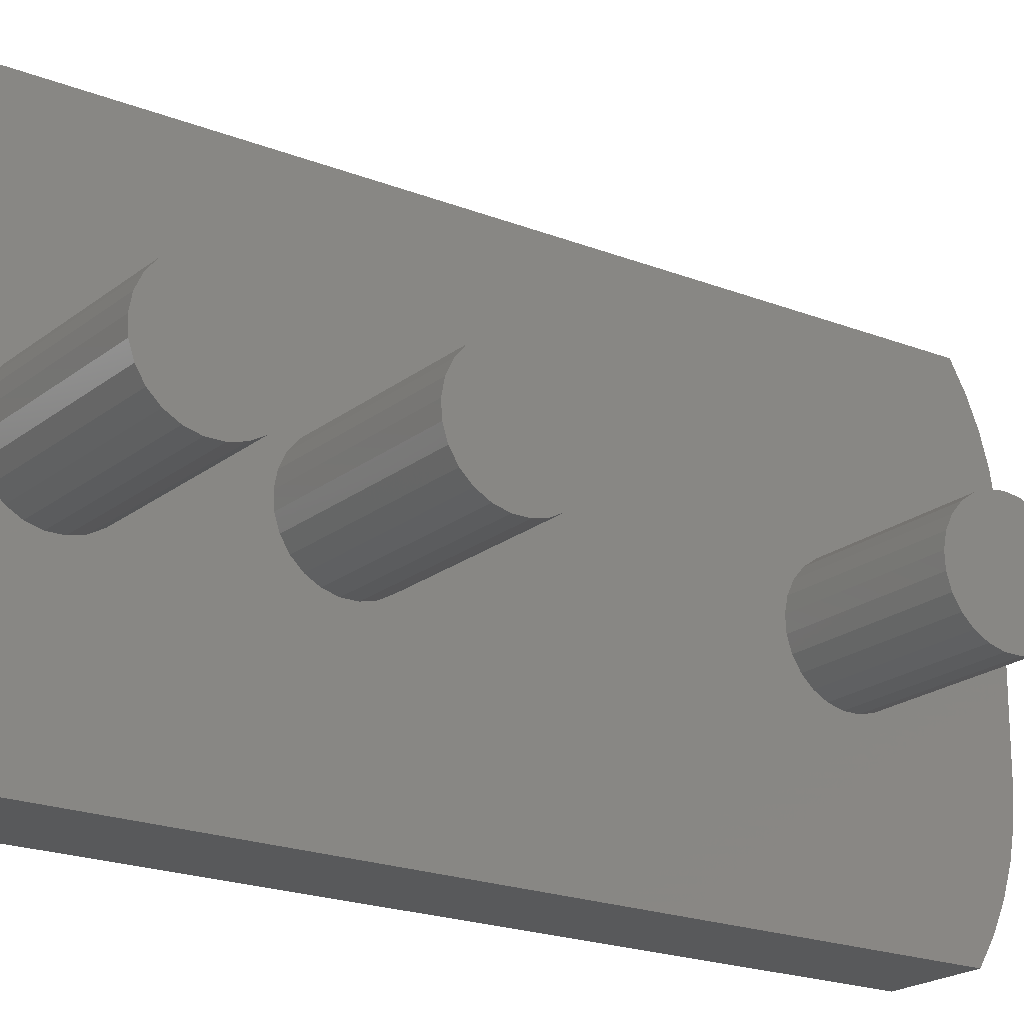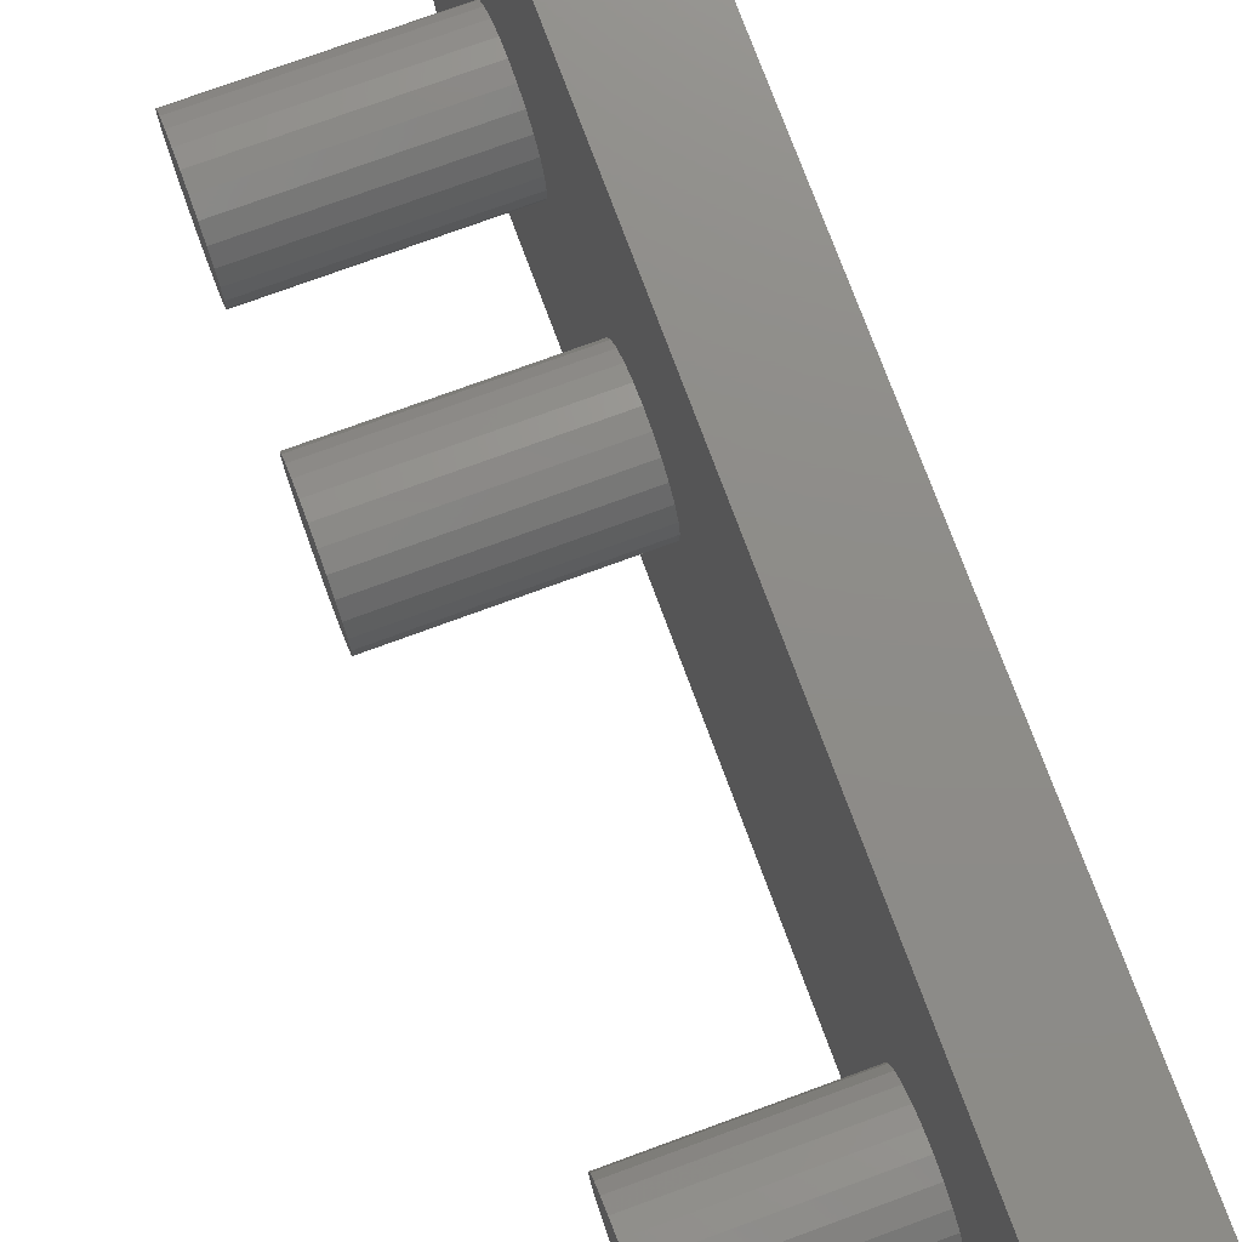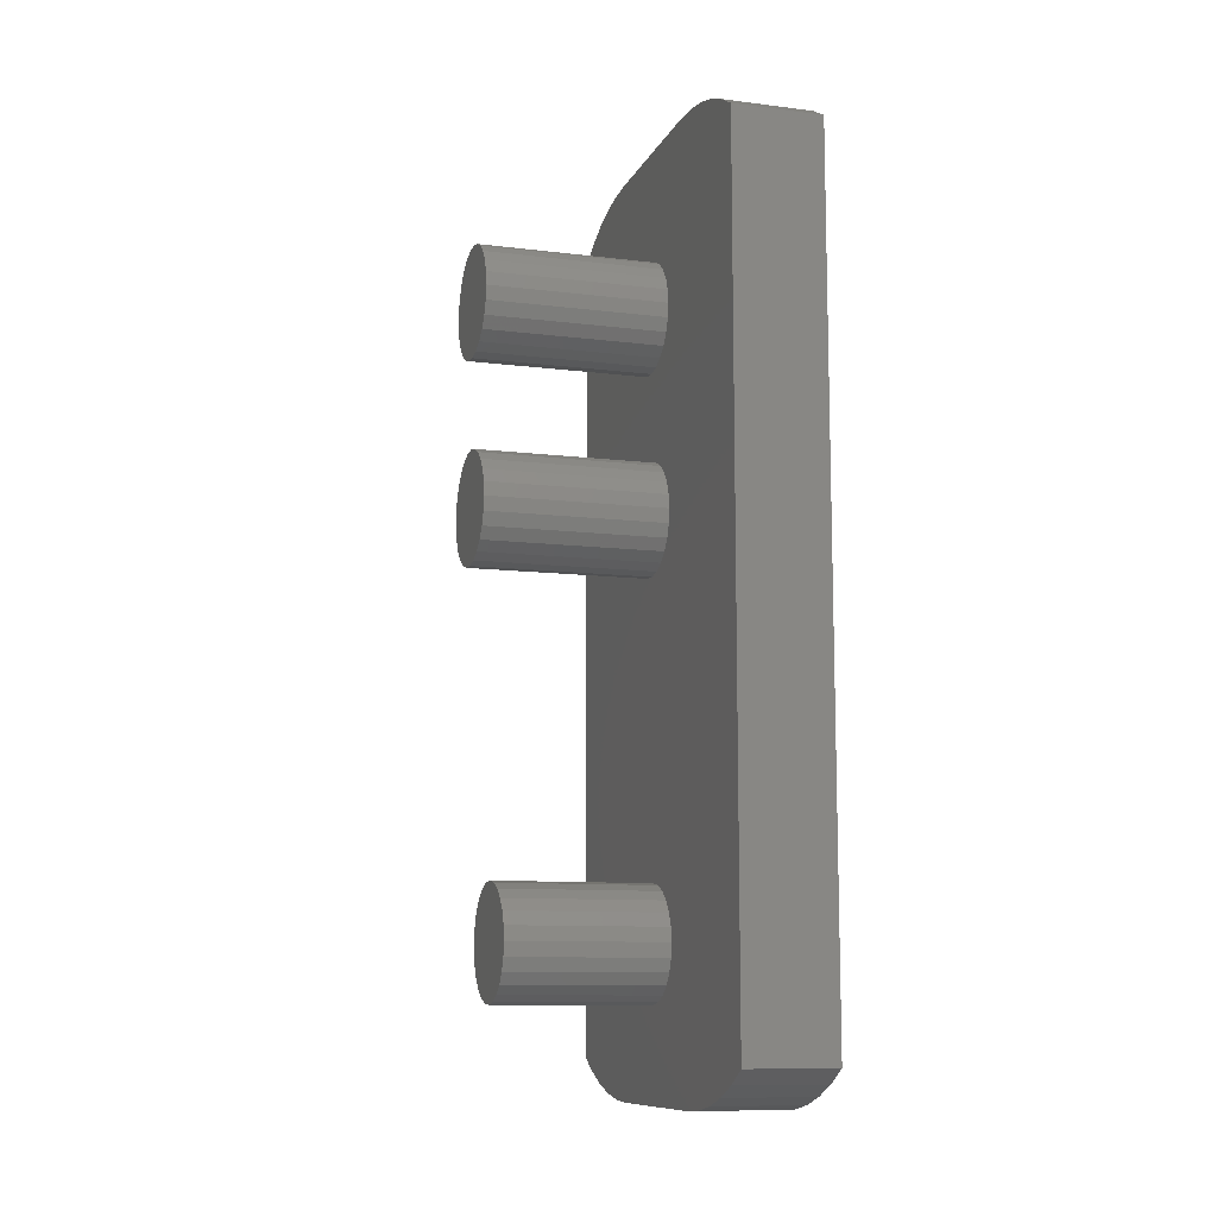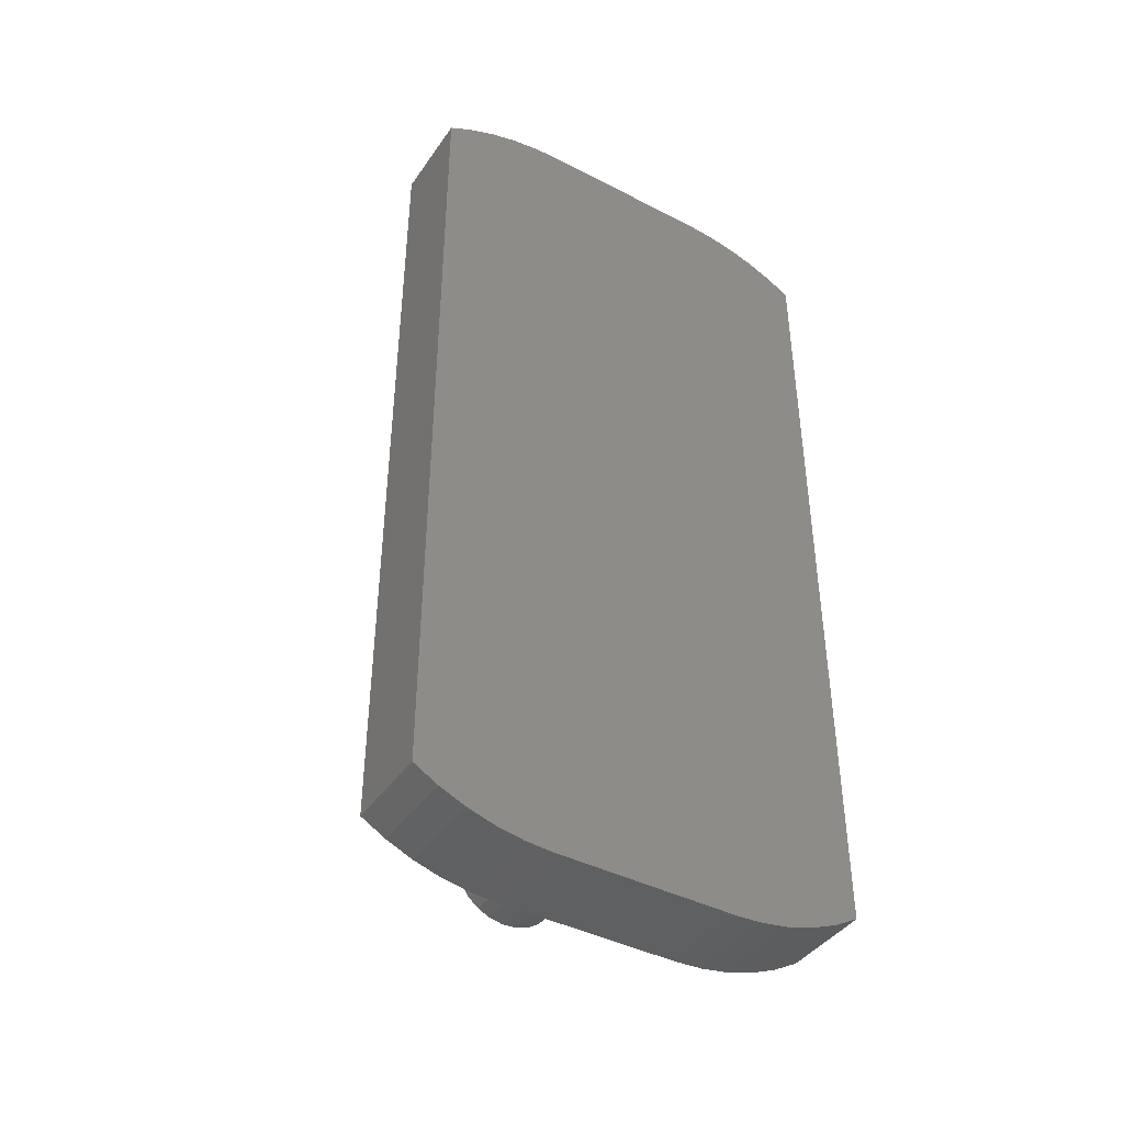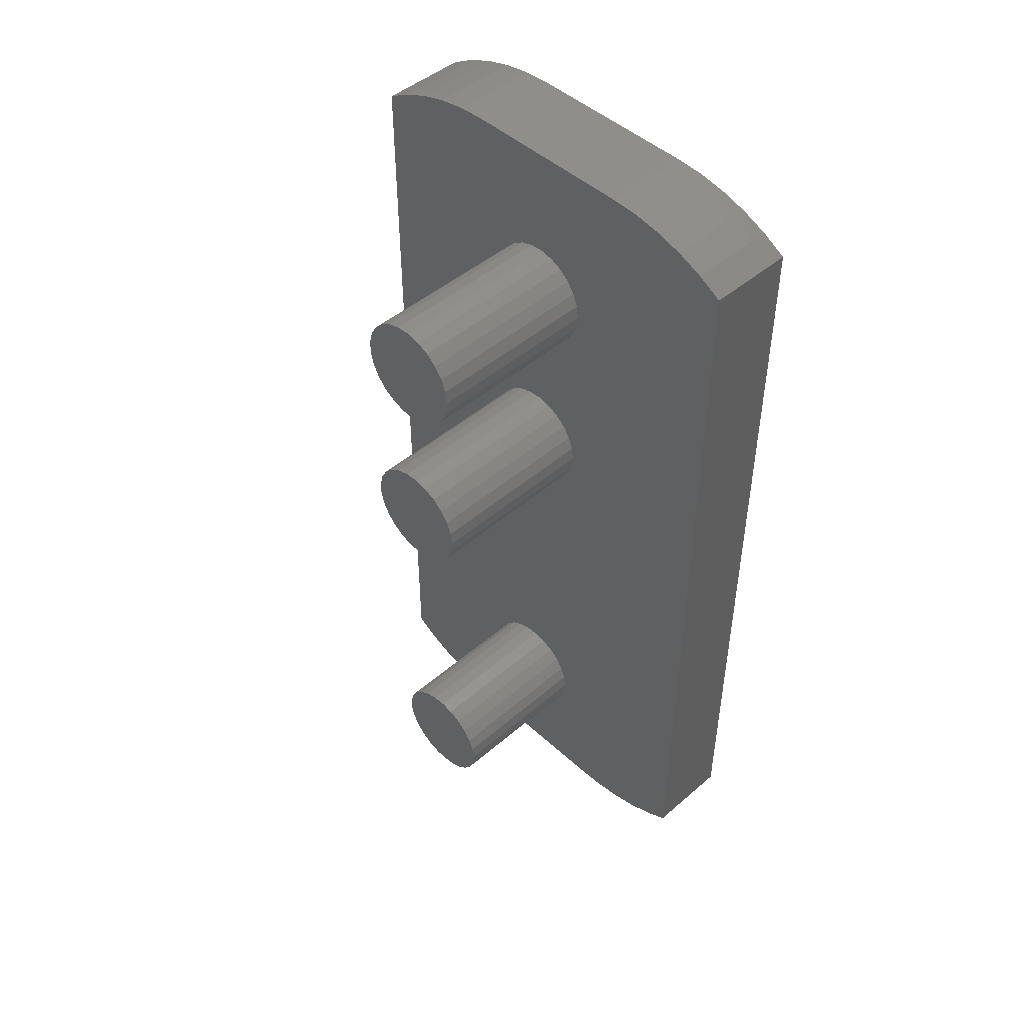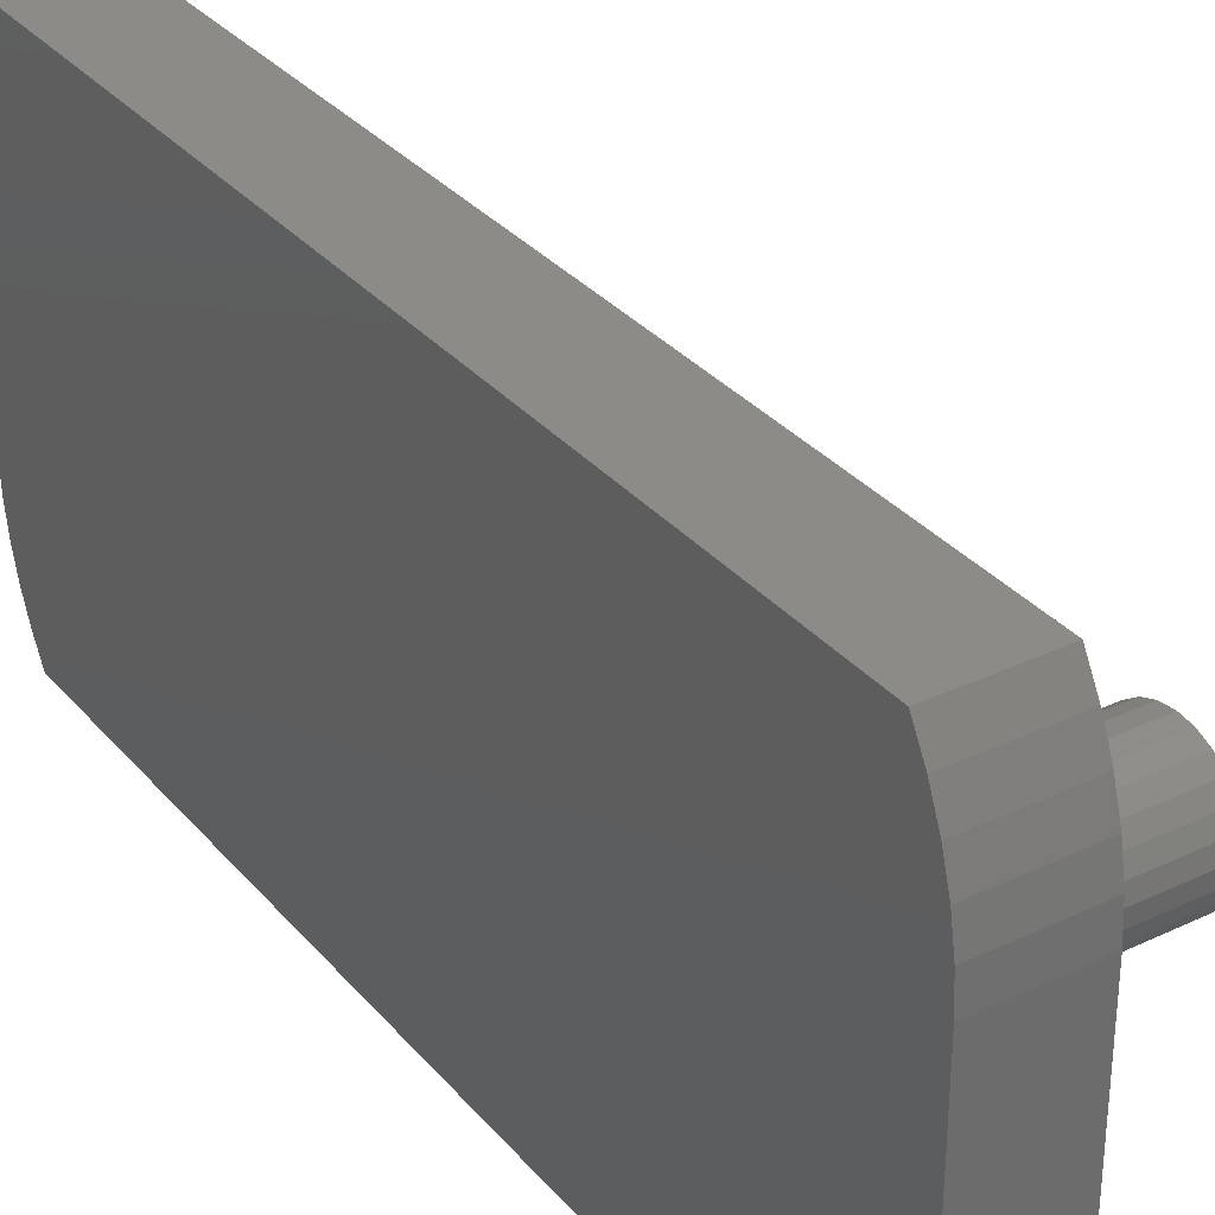
<metadata>
{"format":"stl","ext":"stl","renderer":"f3d","projection":"perspective","resolution":1024,"background":"white","views":[{"elev":-20.5,"azim":54.4,"up":"+Y"},{"elev":74.8,"azim":159.8,"up":"+Y"},{"elev":-10.4,"azim":162.8,"up":"+Z"},{"elev":-41.8,"azim":-121.8,"up":"+Z"},{"elev":47.1,"azim":135.9,"up":"+Z"},{"elev":32.5,"azim":-33.5,"up":"+Y"}]}
</metadata>
<code>
# stl→obj: 198 verts, 392 faces
v 41.98 -76.89 35.97
v 49.98 -76.89 35.97
v 41.98 -76.32 35.7
v 49.98 -77.5 36.08
v 41.98 -77.5 36.08
v 49.98 -78.13 36.04
v 41.98 -78.13 36.04
v 49.98 -78.72 35.85
v 41.98 -78.72 35.85
v 49.98 -79.25 35.51
v 41.98 -79.25 35.51
v 41.98 -79.98 32.67
v 49.98 -79.68 32.12
v 49.98 -79.98 32.67
v 41.98 -79.68 35.06
v 49.98 -79.68 35.06
v 49.98 -79.98 34.51
v 41.98 -79.98 34.51
v 49.98 -80.14 33.9
v 41.98 -80.14 33.9
v 49.98 -80.14 33.28
v 41.98 -80.14 33.28
v 49.98 -76.32 35.7
v 41.98 -75.84 35.3
v 48.98 -75.47 7.793
v 41.98 -75.24 7.21
v 41.98 -75.47 7.793
v 49.98 -75.84 35.3
v 41.98 -75.47 34.79
v 48.98 -78.72 8.851
v 41.98 -78.13 9.044
v 41.98 -78.72 8.851
v 48.98 -78.13 9.044
v 41.98 -77.5 9.084
v 48.98 -77.5 9.084
v 41.98 -76.89 8.966
v 48.98 -76.89 8.966
v 41.98 -76.32 8.7
v 48.98 -76.32 8.7
v 41.98 -75.84 8.3
v 48.98 -75.84 8.3
v 48.98 -75.24 7.21
v 41.98 -75.16 6.589
v 48.98 -75.16 6.589
v 41.98 -75.24 5.967
v 48.98 -75.24 5.967
v 41.98 -75.24 34.21
v 49.98 -75.47 34.79
v 49.98 -75.24 34.21
v 41.98 -79.68 32.12
v 41.98 -68.44 1.151
v 41.98 -67.34 1.78
v 41.98 -79.25 31.66
v 49.98 -79.25 31.66
v 37.98 -86.24 40.03
v 37.98 -85.07 0.6525
v 37.98 -86.24 1.151
v 37.98 -85.07 40.52
v 37.98 -83.86 0.2916
v 37.98 -83.86 40.89
v 37.98 -82.61 0.07314
v 37.98 -82.61 41.1
v 37.98 -81.34 0
v 37.98 -81.34 41.18
v 37.98 -73.34 0
v 37.98 -73.34 41.18
v 37.98 -72.07 0.07314
v 37.98 -72.07 41.1
v 37.98 -70.83 0.2916
v 37.98 -70.83 40.89
v 37.98 -69.61 0.6525
v 37.98 -69.61 40.52
v 37.98 -68.44 1.151
v 37.98 -68.44 40.03
v 37.98 -67.34 1.78
v 37.98 -67.34 39.4
v 48.98 -79.25 8.515
v 37.98 -87.34 39.4
v 37.98 -87.34 1.78
v 49.98 -78.72 31.33
v 41.98 -78.72 31.33
v 49.98 -78.13 31.13
v 41.98 -78.13 31.13
v 49.98 -77.5 31.09
v 41.98 -77.5 31.09
v 49.98 -76.89 31.21
v 41.98 -76.89 31.21
v 49.98 -76.32 31.48
v 41.98 -76.32 31.48
v 49.98 -75.84 31.88
v 41.98 -75.84 31.88
v 49.98 -75.47 32.38
v 41.98 -75.47 32.38
v 49.98 -75.24 32.97
v 41.98 -75.24 32.97
v 49.98 -75.16 33.59
v 41.98 -75.16 33.59
v 41.98 -87.34 39.4
v 41.98 -67.34 39.4
v 41.98 -79.25 8.515
v 41.98 -82.61 41.1
v 48.98 -79.68 8.058
v 41.98 -79.68 8.058
v 41.98 -73.34 41.18
v 41.98 -72.07 41.1
v 41.98 -70.83 40.89
v 41.98 -69.61 40.52
v 41.98 -68.44 40.03
v 41.98 -81.34 0
v 41.98 -73.34 0
v 41.98 -82.61 0.07314
v 41.98 -83.86 0.2916
v 41.98 -85.07 0.6525
v 41.98 -69.61 0.6525
v 41.98 -81.34 41.18
v 41.98 -86.24 1.151
v 41.98 -87.34 1.78
v 48.98 -76.89 4.211
v 41.98 -76.89 4.211
v 48.98 -76.32 4.478
v 41.98 -77.5 4.094
v 48.98 -77.5 4.094
v 41.98 -78.13 4.133
v 48.98 -78.13 4.133
v 41.98 -78.72 4.327
v 48.98 -78.72 4.327
v 41.98 -79.25 4.662
v 48.98 -79.25 4.662
v 41.98 -79.68 5.119
v 48.98 -79.68 5.119
v 41.98 -79.98 5.668
v 48.98 -79.98 5.668
v 41.98 -80.14 6.275
v 48.98 -80.14 6.275
v 41.98 -80.14 6.902
v 48.98 -80.14 6.902
v 41.98 -79.98 7.509
v 48.98 -79.98 7.509
v 41.98 -76.32 4.478
v 48.98 -75.84 4.877
v 41.98 -75.84 4.877
v 48.98 -75.47 5.384
v 41.98 -83.86 40.89
v 41.98 -85.07 40.52
v 41.98 -86.24 40.03
v 41.98 -72.07 0.07314
v 41.98 -70.83 0.2916
v 41.98 -75.47 5.384
v 41.98 -75.84 26.3
v 49.98 -75.84 26.3
v 41.98 -75.47 25.79
v 49.98 -76.32 26.7
v 41.98 -76.32 26.7
v 49.98 -76.89 26.97
v 41.98 -76.89 26.97
v 41.98 -77.5 27.08
v 49.98 -77.5 27.08
v 49.98 -78.13 27.04
v 41.98 -78.13 27.04
v 49.98 -78.72 26.85
v 49.98 -75.47 25.79
v 41.98 -78.72 26.85
v 41.98 -79.25 26.51
v 49.98 -79.25 26.51
v 49.98 -79.68 26.06
v 41.98 -79.68 26.06
v 49.98 -79.98 25.51
v 41.98 -79.98 25.51
v 49.98 -80.14 24.9
v 41.98 -80.14 24.9
v 49.98 -80.14 24.28
v 41.98 -80.14 24.28
v 41.98 -75.24 25.21
v 49.98 -75.24 25.21
v 49.98 -75.24 23.97
v 49.98 -75.16 24.59
v 49.98 -78.72 22.33
v 49.98 -75.84 22.88
v 49.98 -75.47 23.38
v 49.98 -78.13 22.13
v 49.98 -77.5 22.09
v 49.98 -76.89 22.21
v 49.98 -76.32 22.48
v 49.98 -79.98 23.67
v 49.98 -79.68 23.12
v 49.98 -79.25 22.66
v 41.98 -79.98 23.67
v 41.98 -79.68 23.12
v 41.98 -75.16 24.59
v 41.98 -79.25 22.66
v 41.98 -78.72 22.33
v 41.98 -78.13 22.13
v 41.98 -77.5 22.09
v 41.98 -76.89 22.21
v 41.98 -76.32 22.48
v 41.98 -75.84 22.88
v 41.98 -75.47 23.38
v 41.98 -75.24 23.97
f 1 2 3
f 1 4 2
f 5 4 1
f 5 6 4
f 7 6 5
f 7 8 6
f 9 8 7
f 9 10 8
f 11 10 9
f 12 13 14
f 15 16 11
f 15 17 16
f 18 17 15
f 18 19 17
f 20 19 18
f 20 21 19
f 22 21 20
f 22 14 21
f 12 14 22
f 3 2 23
f 11 16 10
f 3 23 24
f 25 26 27
f 24 28 29
f 30 31 32
f 33 31 30
f 33 34 31
f 35 34 33
f 35 36 34
f 37 36 35
f 37 38 36
f 39 38 37
f 39 40 38
f 24 23 28
f 41 40 39
f 25 27 41
f 42 26 25
f 42 43 26
f 44 43 42
f 44 45 43
f 46 45 44
f 47 48 49
f 29 48 47
f 29 28 48
f 41 27 40
f 50 13 12
f 51 52 26
f 53 54 50
f 55 56 57
f 58 56 55
f 58 59 56
f 60 59 58
f 60 61 59
f 62 61 60
f 62 63 61
f 64 63 62
f 64 65 63
f 66 65 64
f 66 67 65
f 68 67 66
f 68 69 67
f 70 69 68
f 70 71 69
f 72 71 70
f 72 73 71
f 74 73 72
f 74 75 73
f 76 75 74
f 30 32 77
f 55 57 78
f 50 54 13
f 78 57 79
f 76 52 75
f 53 80 54
f 81 80 53
f 81 82 80
f 83 82 81
f 83 84 82
f 85 84 83
f 85 86 84
f 87 86 85
f 87 88 86
f 89 88 87
f 89 90 88
f 91 90 89
f 91 92 90
f 93 92 91
f 93 94 92
f 95 94 93
f 95 96 94
f 97 96 95
f 97 49 96
f 47 49 97
f 79 98 78
f 99 52 76
f 77 32 100
f 62 101 64
f 102 100 103
f 94 96 80
f 104 68 66
f 105 68 104
f 105 70 68
f 106 70 105
f 106 72 70
f 107 72 106
f 107 74 72
f 108 74 107
f 80 96 49
f 108 76 74
f 65 109 63
f 110 109 65
f 109 61 63
f 111 61 109
f 111 59 61
f 112 59 111
f 112 56 59
f 113 56 112
f 113 57 56
f 99 76 108
f 80 49 48
f 48 28 80
f 80 28 23
f 26 114 51
f 64 104 66
f 115 104 64
f 80 92 94
f 90 92 80
f 82 84 86
f 80 88 90
f 80 86 88
f 82 86 80
f 21 17 19
f 14 17 21
f 14 16 17
f 13 16 14
f 13 10 16
f 54 10 13
f 54 8 10
f 80 8 54
f 80 6 8
f 80 4 6
f 2 4 80
f 80 23 2
f 116 57 113
f 116 79 57
f 117 79 116
f 64 101 115
f 118 119 120
f 118 121 119
f 122 121 118
f 122 123 121
f 124 123 122
f 124 125 123
f 126 125 124
f 126 127 125
f 128 127 126
f 128 129 127
f 130 129 128
f 130 131 129
f 132 131 130
f 132 133 131
f 134 133 132
f 134 135 133
f 136 135 134
f 136 137 135
f 138 137 136
f 138 103 137
f 102 103 138
f 120 119 139
f 77 100 102
f 120 139 140
f 140 141 142
f 62 143 101
f 60 143 62
f 60 144 143
f 58 144 60
f 58 145 144
f 55 145 58
f 55 98 145
f 78 98 55
f 65 146 110
f 67 146 65
f 67 147 146
f 69 147 67
f 69 114 147
f 71 114 69
f 71 51 114
f 73 51 71
f 73 52 51
f 75 52 73
f 46 148 45
f 142 148 46
f 142 141 148
f 140 139 141
f 26 147 114
f 117 98 79
f 116 135 137
f 149 150 151
f 149 152 150
f 153 152 149
f 153 154 152
f 155 154 153
f 156 157 155
f 156 158 157
f 159 158 156
f 159 160 158
f 151 150 161
f 162 160 159
f 163 164 162
f 163 165 164
f 166 165 163
f 166 167 165
f 168 167 166
f 168 169 167
f 170 169 168
f 170 171 169
f 172 171 170
f 162 164 160
f 151 161 173
f 173 161 174
f 175 176 177
f 178 179 177
f 180 181 182
f 177 183 178
f 177 182 183
f 180 182 177
f 171 167 169
f 184 167 171
f 184 165 167
f 185 165 184
f 185 164 165
f 186 164 185
f 186 160 164
f 177 160 186
f 177 158 160
f 177 157 158
f 154 157 177
f 177 152 154
f 177 150 152
f 161 150 177
f 177 174 161
f 177 176 174
f 172 184 171
f 187 184 172
f 187 185 184
f 188 185 187
f 126 120 140
f 126 118 120
f 124 118 126
f 134 138 136
f 132 138 134
f 132 102 138
f 130 102 132
f 130 77 102
f 128 77 130
f 128 30 77
f 126 30 128
f 126 33 30
f 126 35 33
f 37 35 126
f 126 39 37
f 126 41 39
f 25 41 126
f 126 42 25
f 126 44 42
f 46 44 126
f 43 147 26
f 124 122 118
f 177 179 175
f 140 142 126
f 173 174 189
f 188 186 185
f 190 186 188
f 190 177 186
f 191 177 190
f 191 180 177
f 192 180 191
f 192 181 180
f 193 181 192
f 193 182 181
f 194 182 193
f 194 183 182
f 195 183 194
f 195 178 183
f 196 178 195
f 196 179 178
f 197 179 196
f 197 175 179
f 198 175 197
f 198 176 175
f 189 176 198
f 189 174 176
f 126 142 46
f 198 52 189
f 155 157 154
f 189 99 173
f 104 1 3
f 104 5 1
f 115 5 104
f 115 7 5
f 115 9 7
f 11 9 115
f 95 151 173
f 93 151 95
f 93 149 151
f 91 149 93
f 91 153 149
f 89 153 91
f 89 155 153
f 87 155 89
f 87 156 155
f 85 156 87
f 85 159 156
f 83 159 85
f 83 162 159
f 81 162 83
f 81 163 162
f 3 24 104
f 53 163 81
f 104 24 29
f 104 47 105
f 113 135 116
f 112 135 113
f 112 133 135
f 111 133 112
f 109 133 111
f 131 133 109
f 109 129 131
f 109 127 129
f 125 127 109
f 109 123 125
f 109 121 123
f 110 121 109
f 110 119 121
f 139 119 110
f 110 141 139
f 189 52 99
f 45 148 110
f 43 146 147
f 43 110 146
f 45 110 43
f 105 47 97
f 104 29 47
f 53 166 163
f 110 148 141
f 50 168 166
f 31 191 32
f 31 192 191
f 34 192 31
f 34 193 192
f 36 193 34
f 36 194 193
f 38 194 36
f 38 195 194
f 40 195 38
f 40 196 195
f 27 196 40
f 27 197 196
f 26 198 197
f 52 198 26
f 97 106 105
f 97 107 106
f 95 107 97
f 95 108 107
f 173 108 95
f 50 166 53
f 173 99 108
f 32 191 190
f 32 190 100
f 26 197 27
f 100 188 103
f 12 170 168
f 100 190 188
f 12 168 50
f 22 170 12
f 115 15 11
f 115 18 15
f 101 20 18
f 143 20 101
f 143 22 20
f 144 22 143
f 145 22 144
f 101 18 115
f 98 170 145
f 98 172 170
f 117 172 98
f 103 188 187
f 187 172 117
f 137 117 116
f 137 187 117
f 103 187 137
f 145 170 22

</code>
